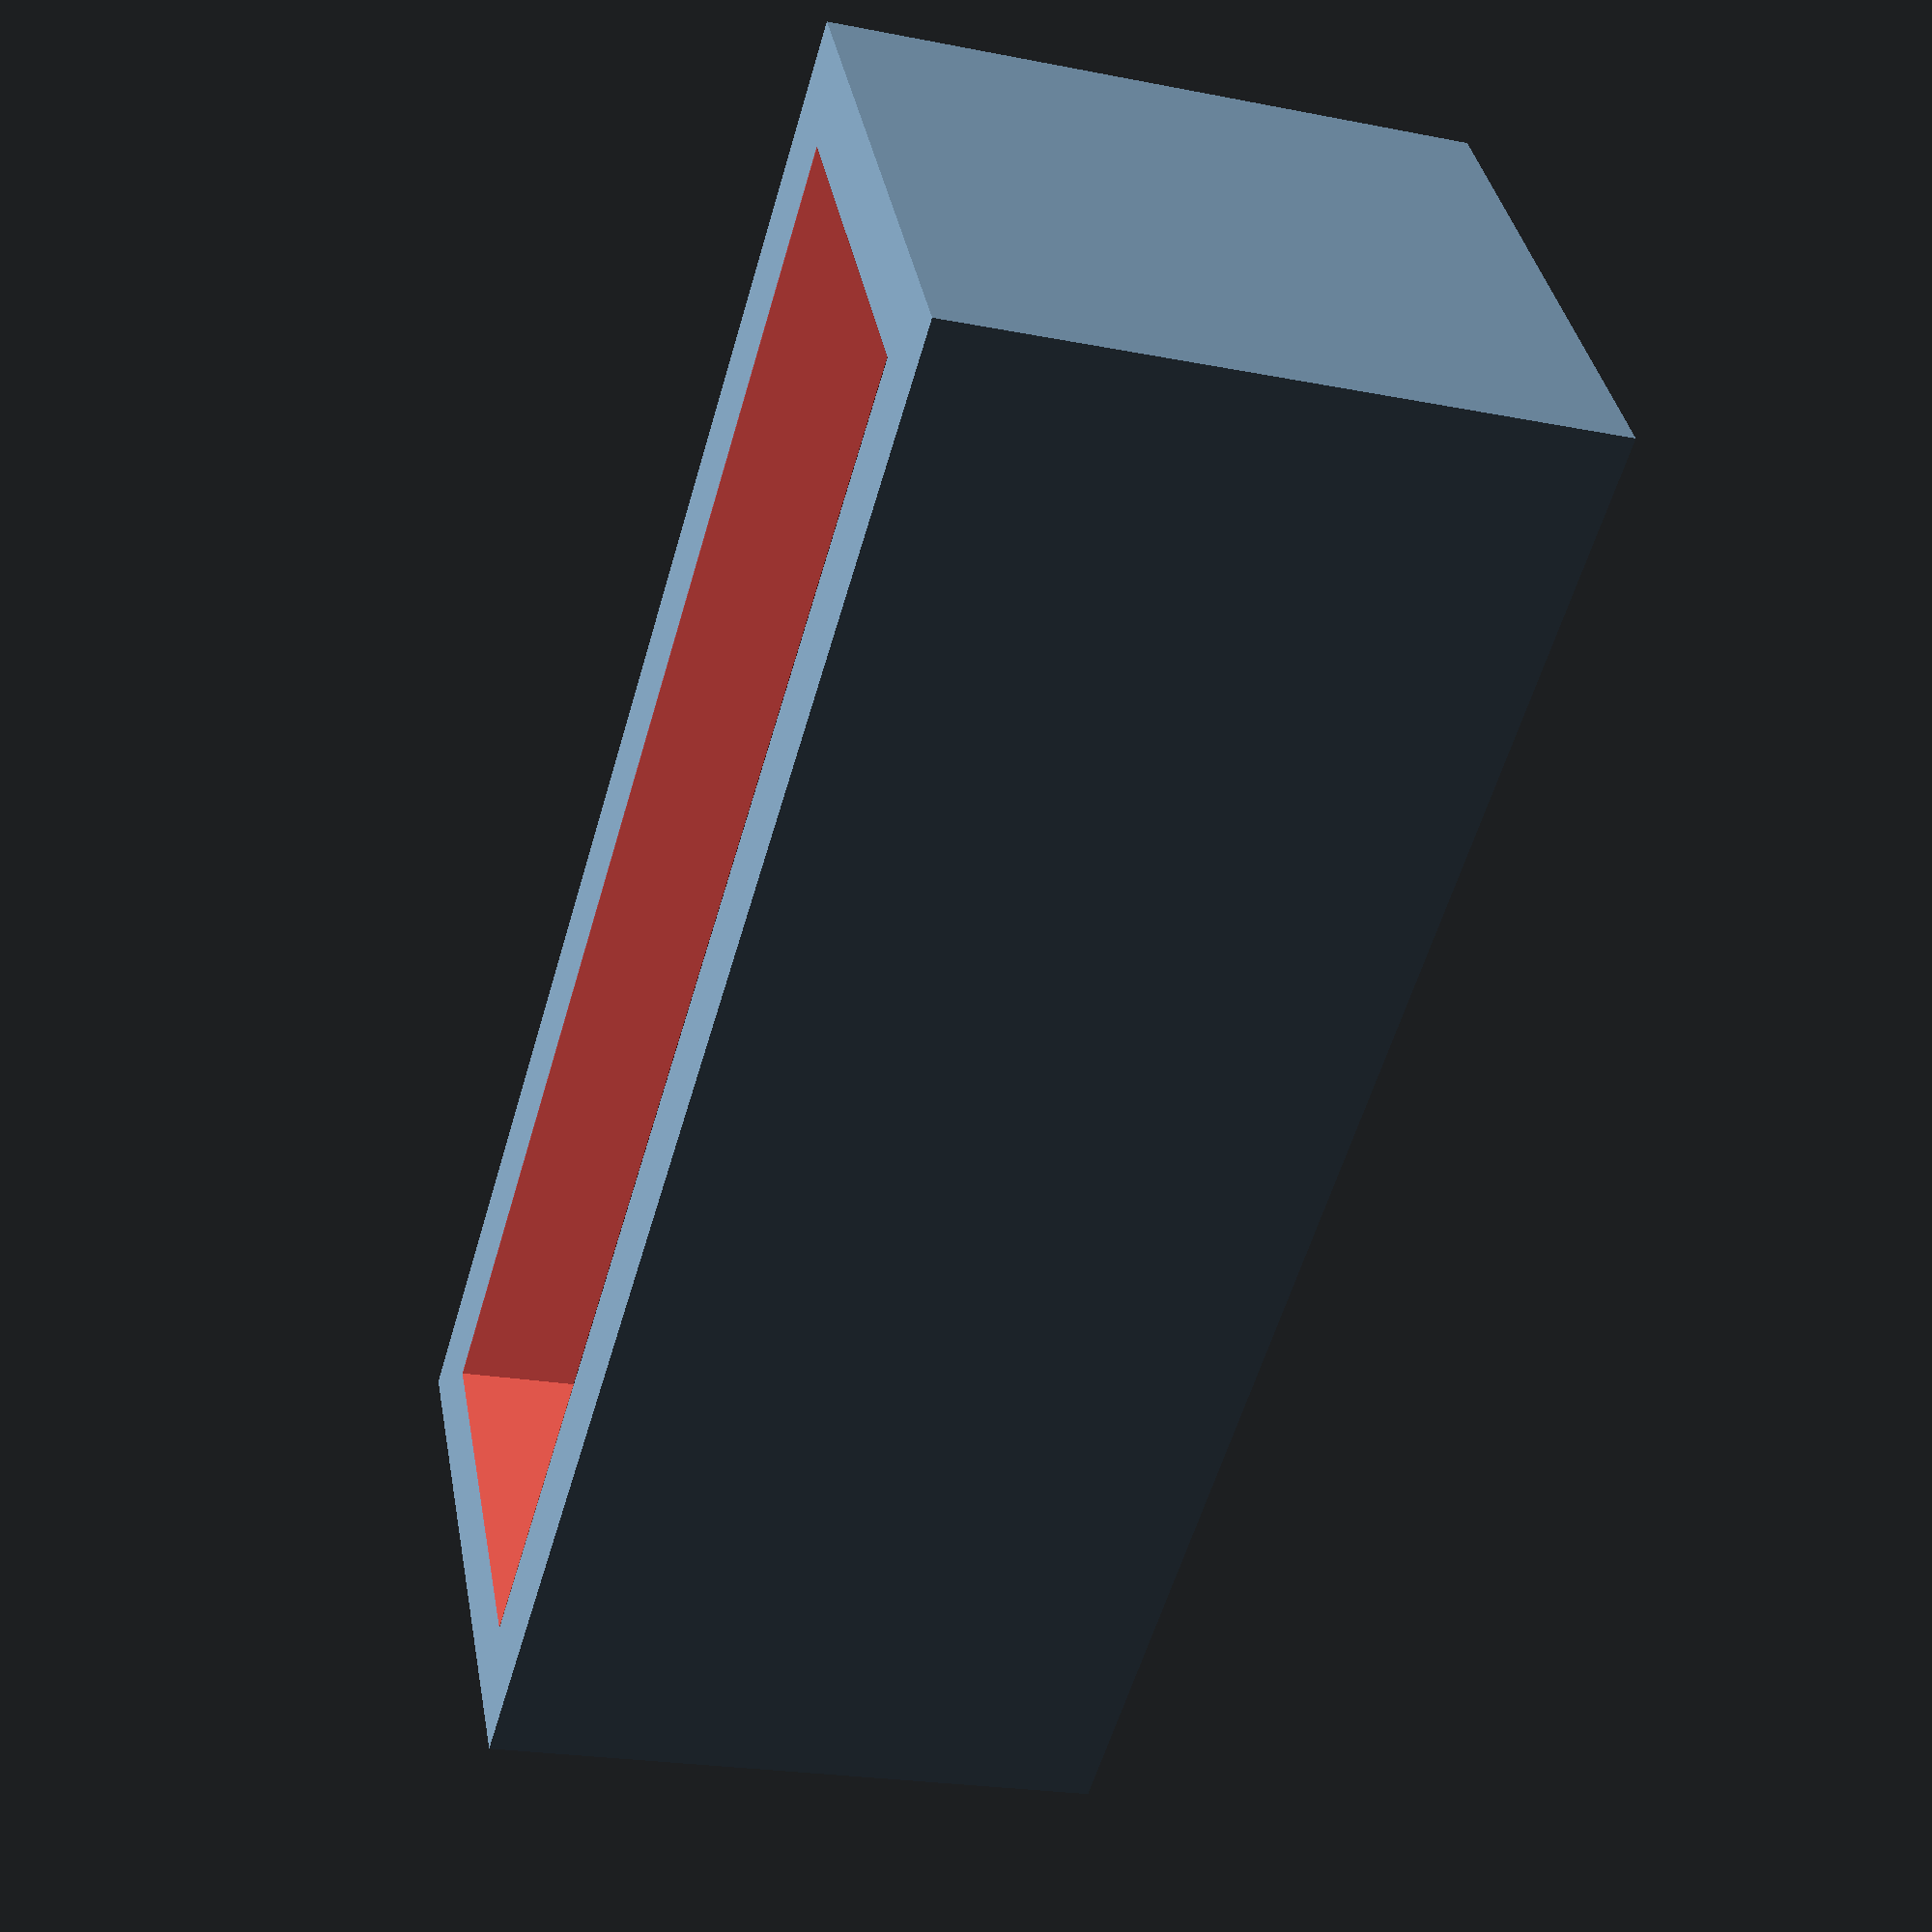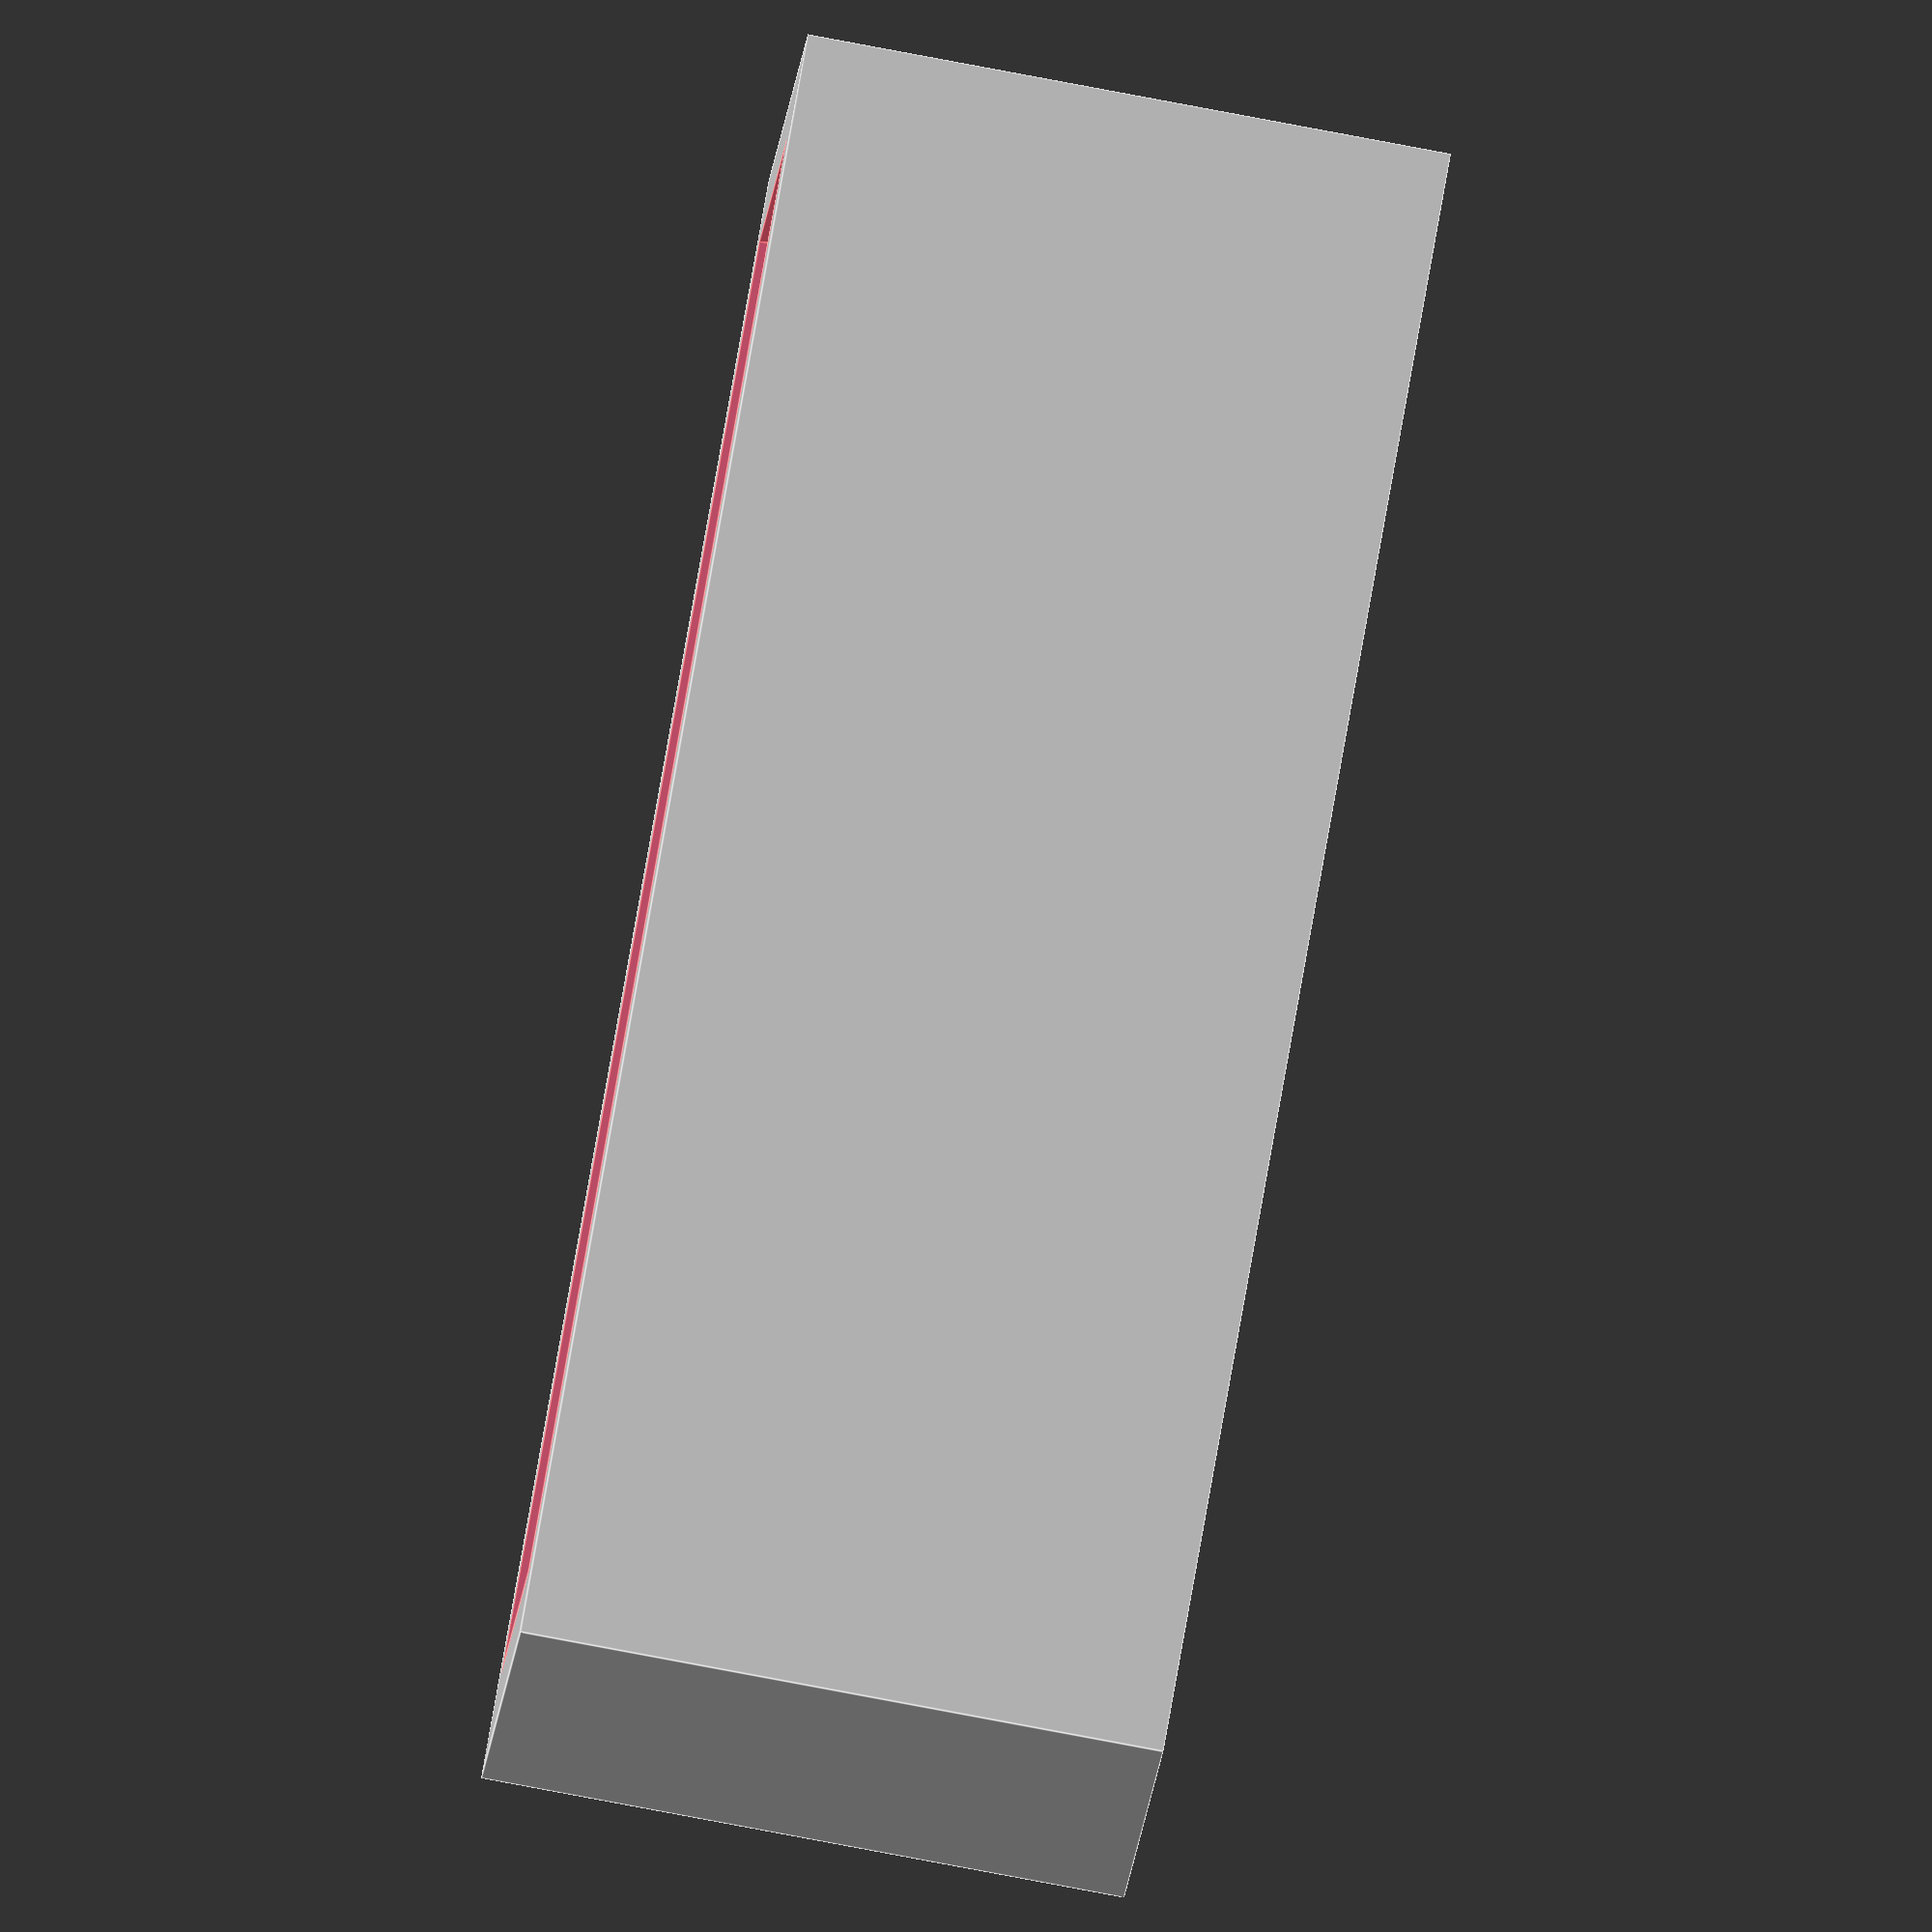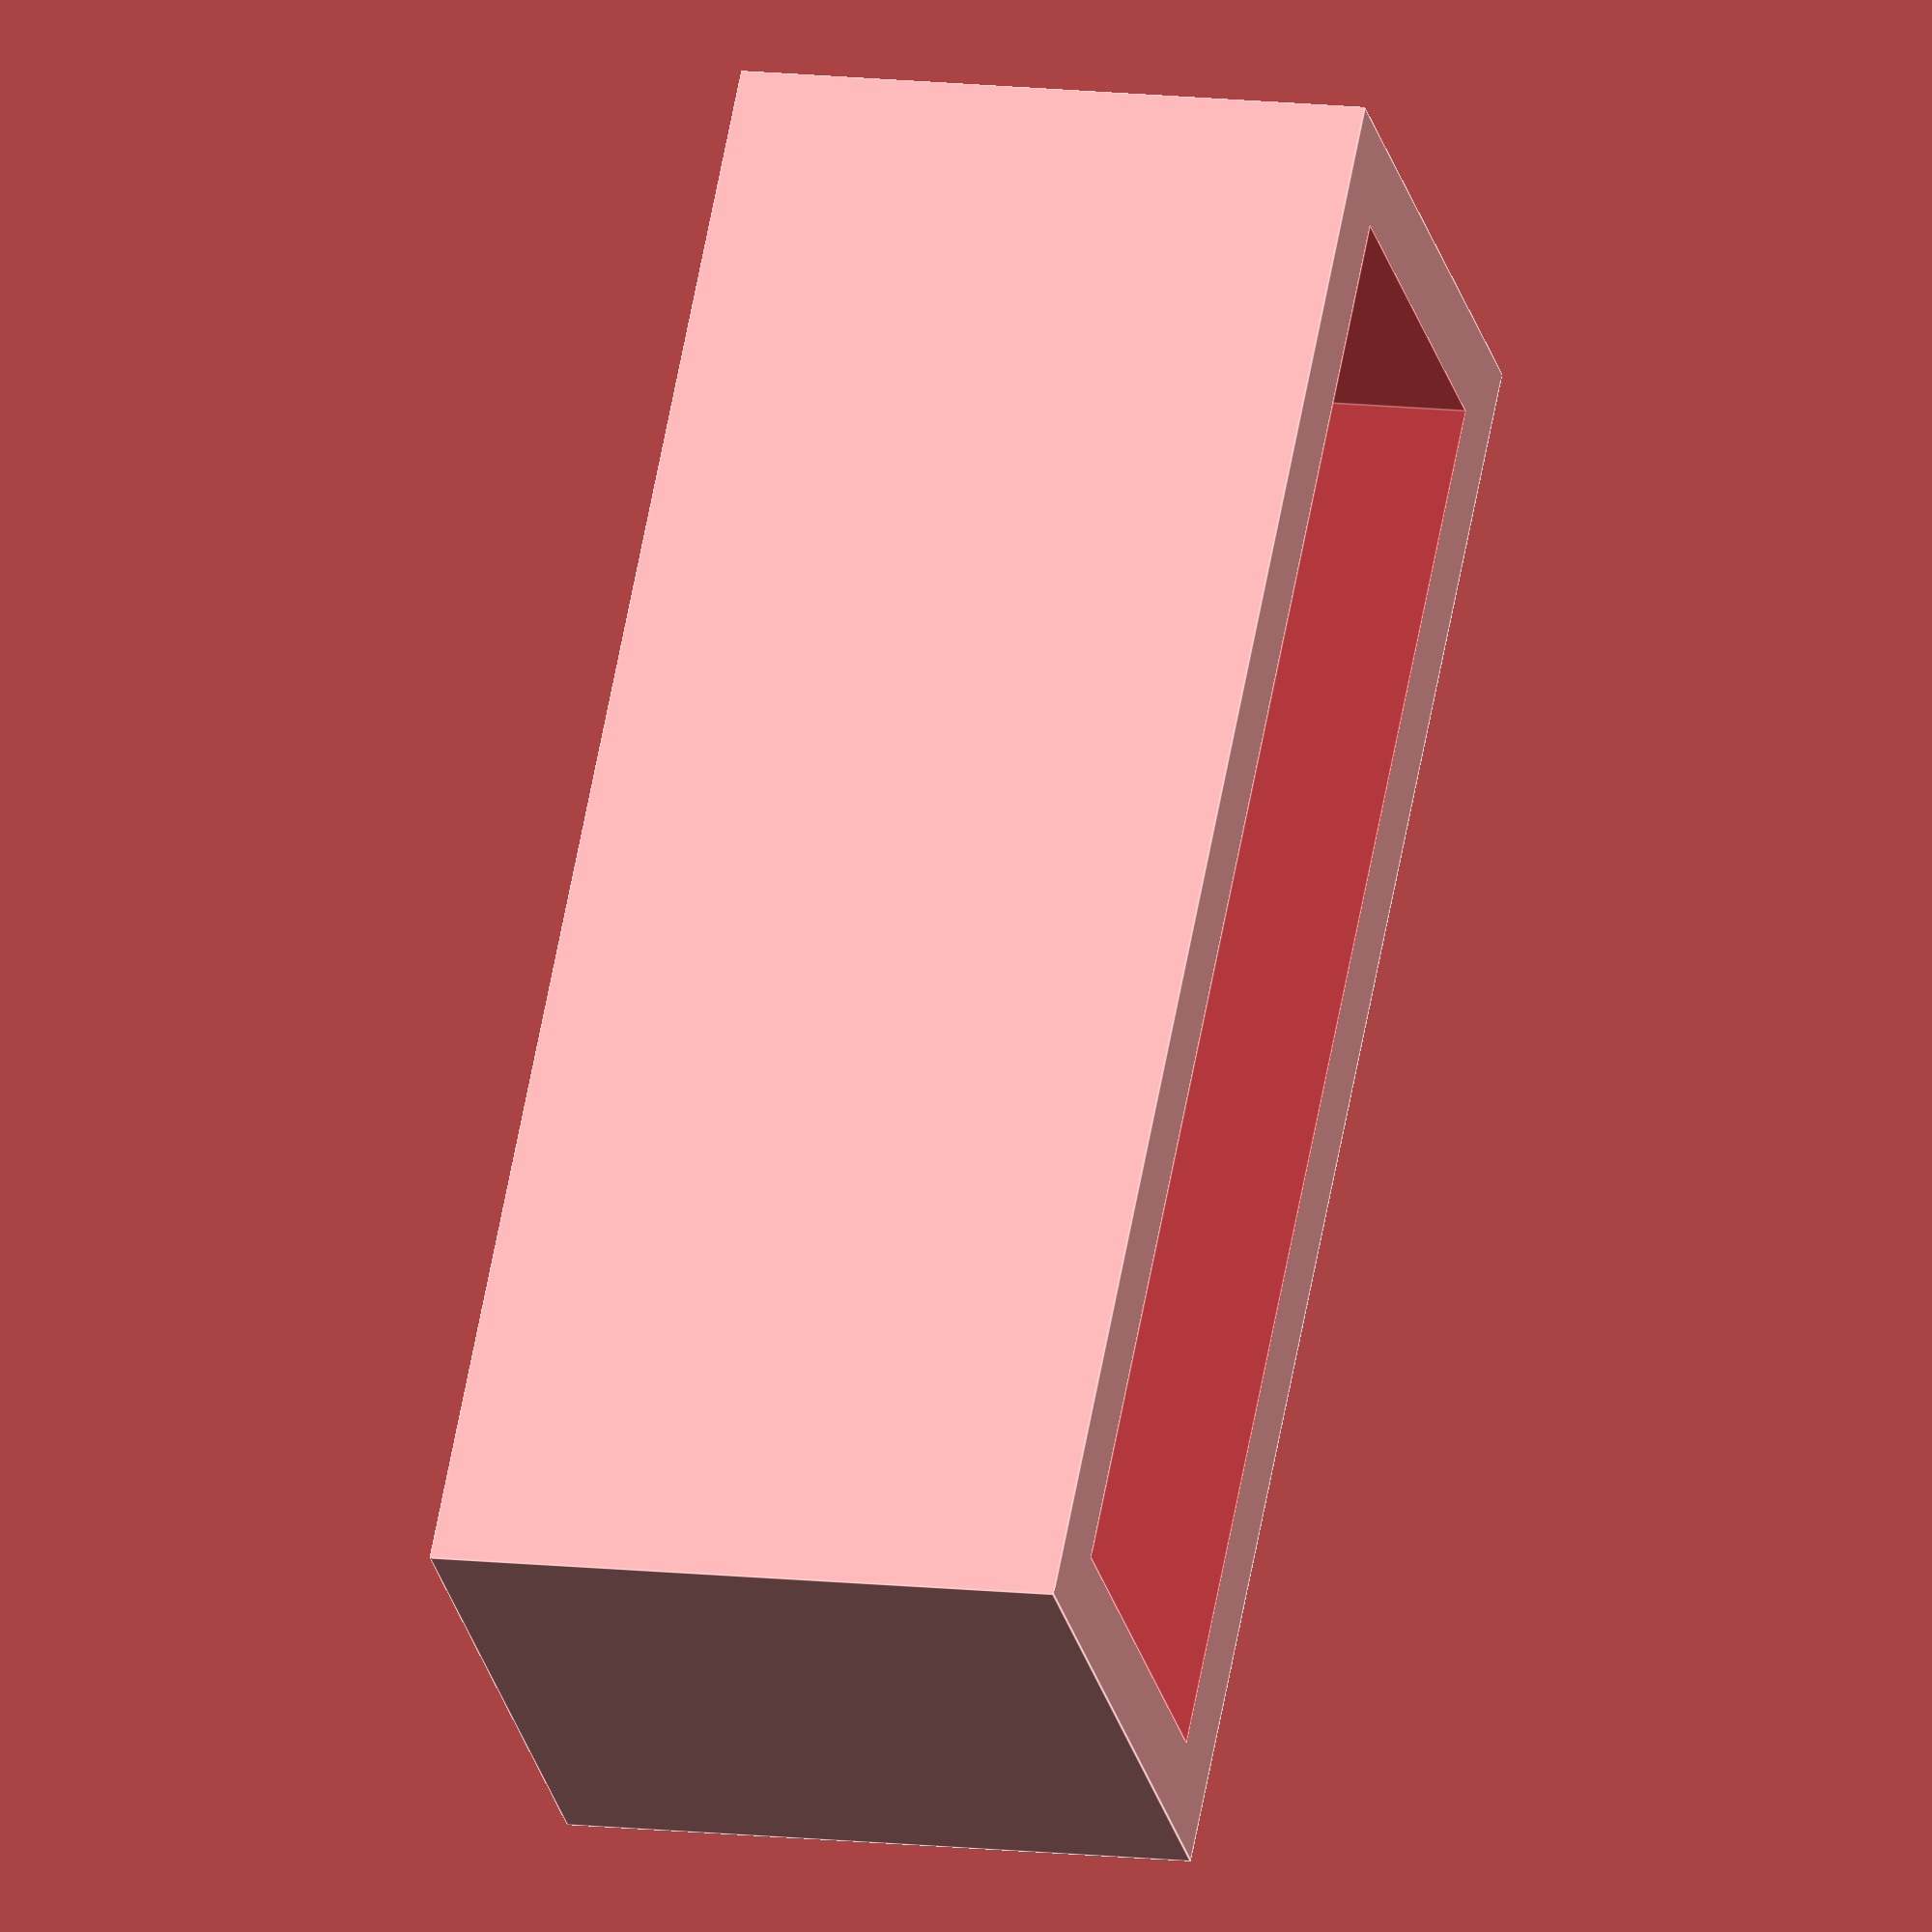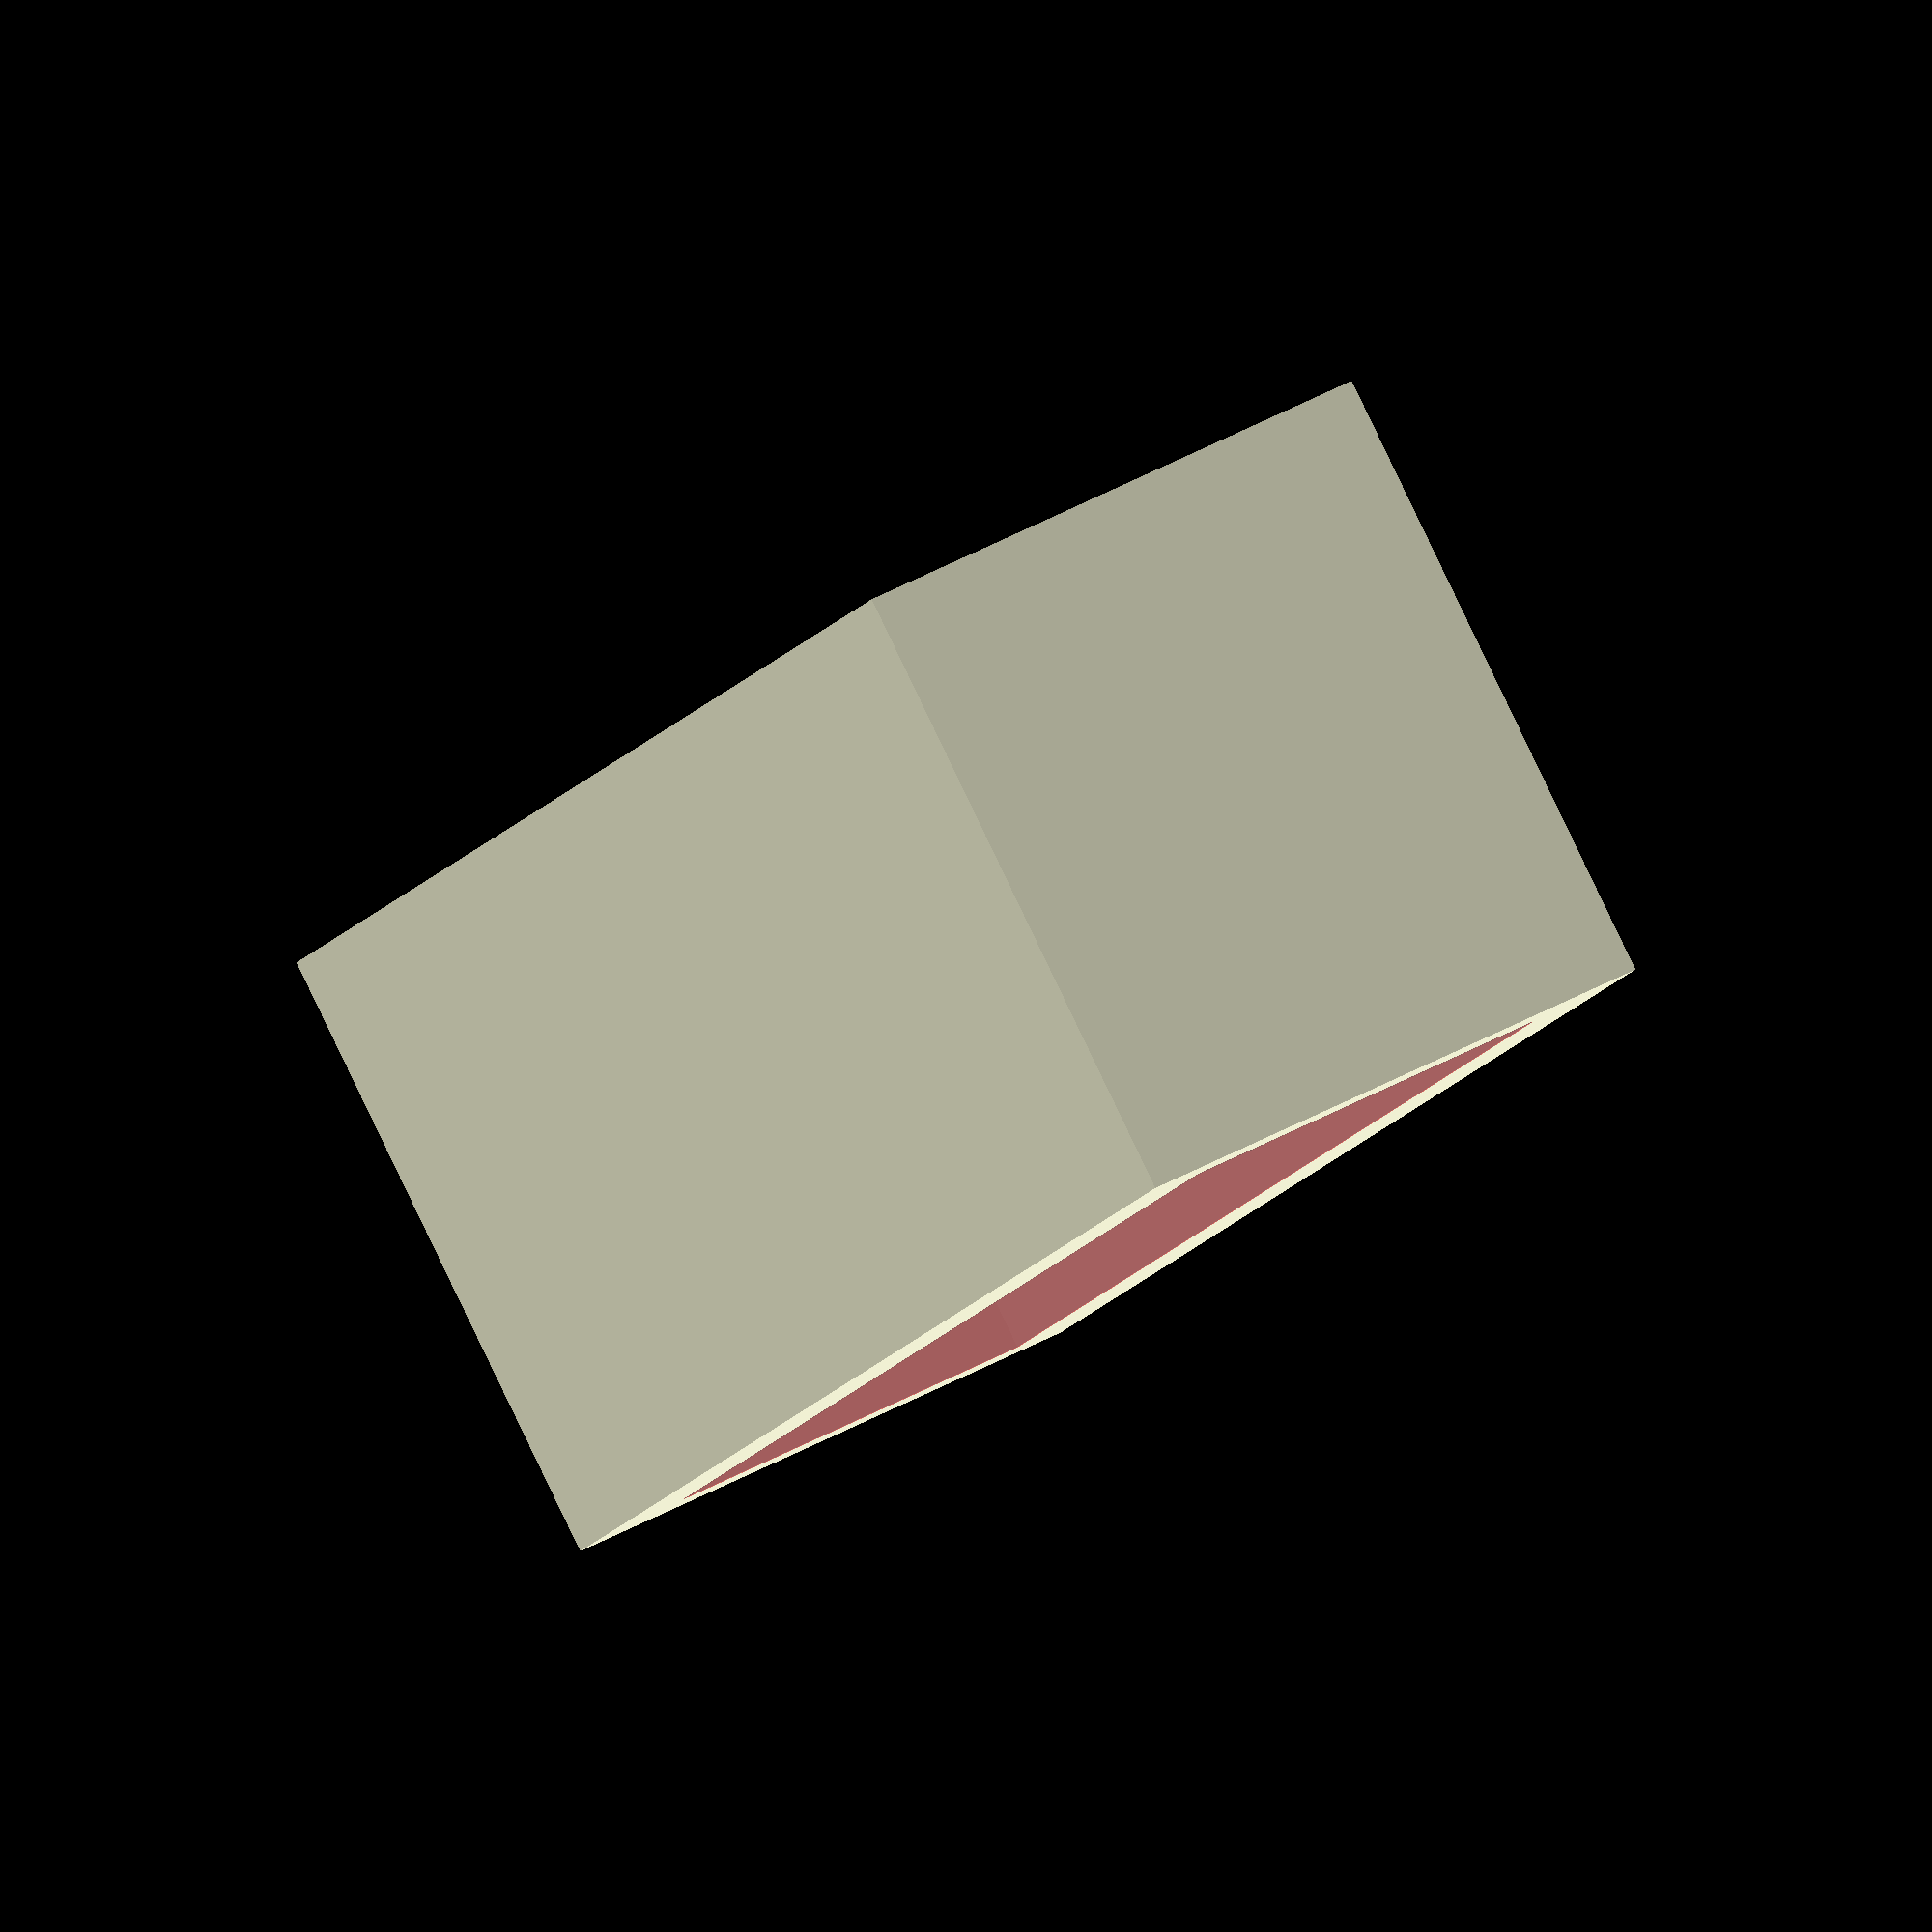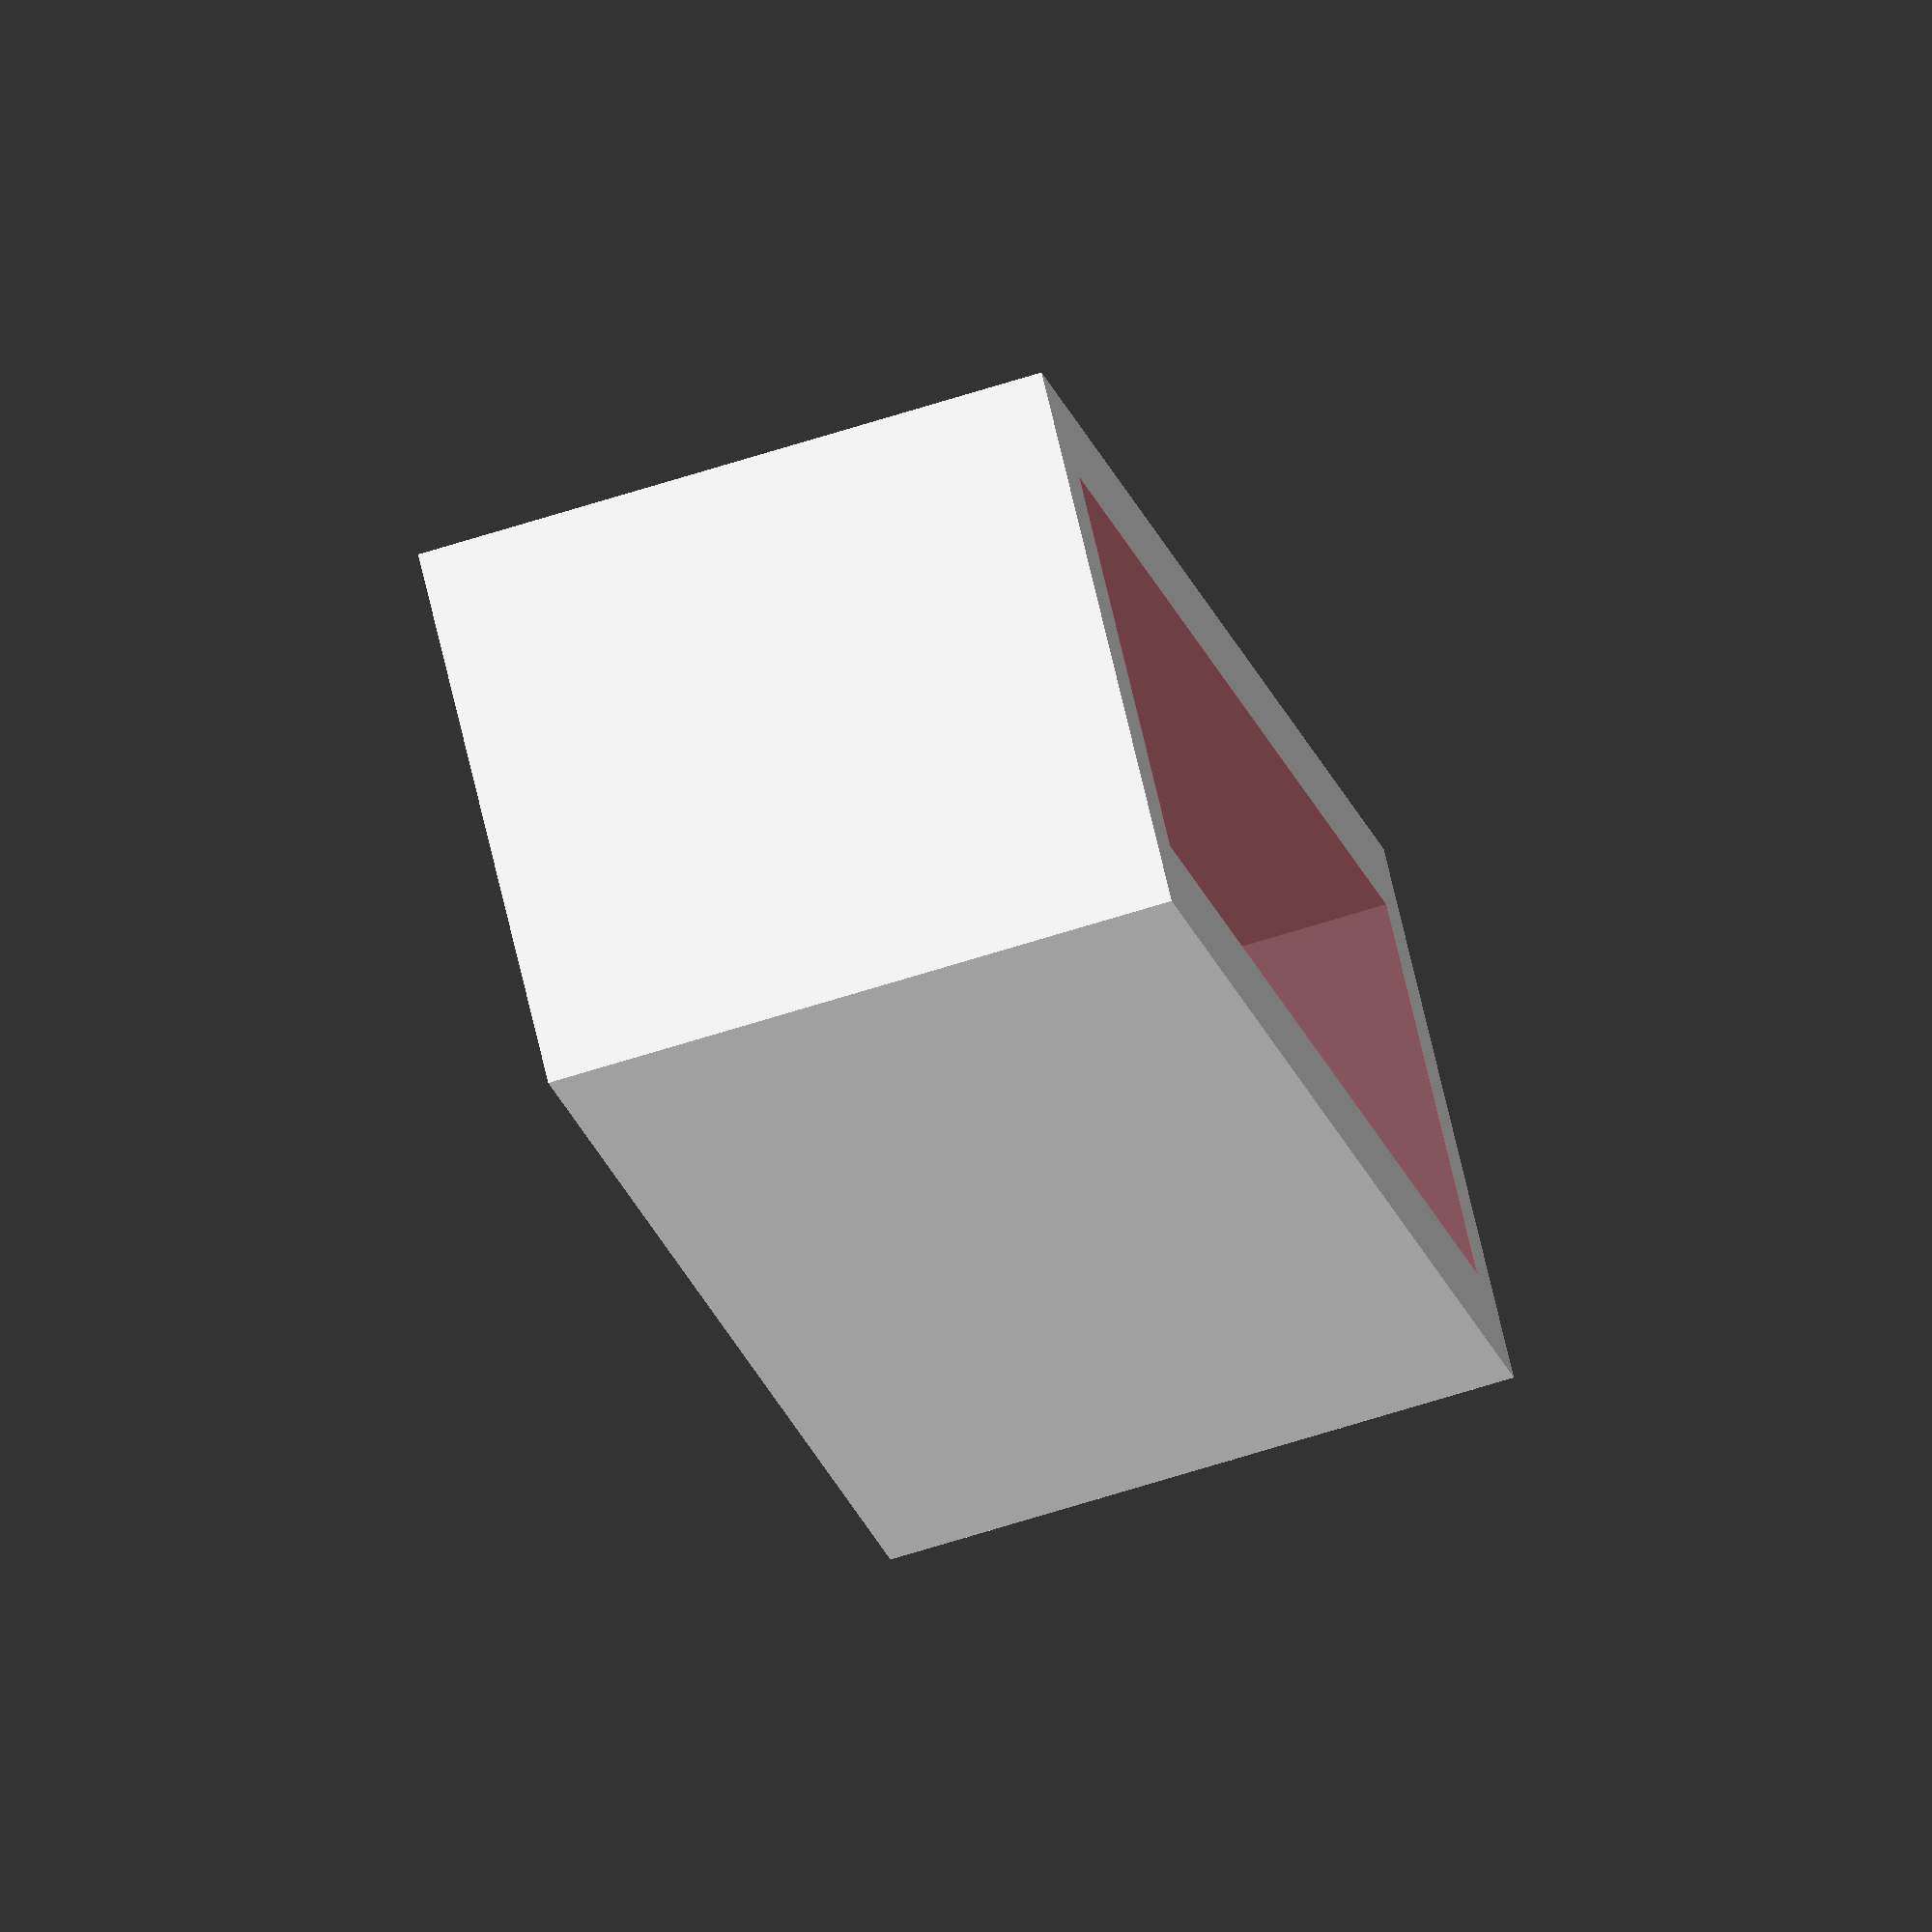
<openscad>
//Customizable Belt Clip
//Author: Kimberly Schumann
//2/13/2015
//Licensed under
////////////////////Parameters////////////////////
//The width across your waist y
width=15.0;
//The thickness of your belt strap z
thickness=4.0;
//The height of your belt x
height=30.05;
//The thickness of the belt clip
shell_thickness=2.0;
//The number of x pixels in your image
pixels_in_x=100;
//The number of y pixels in your image
pixels_in_y=100;
//Height of the image relief in millimeters
scale=3;
//Choose your image
design="design3.dat"; //[image_surface:100x100]
/*[Hidden]*/
ep=0+0.01;
tolerance=0.15;
inner_height=(1+tolerance)*height;
outer_height=inner_height+2*shell_thickness;

////////////////////Main()////////////////////
rotate([90,0,0])
	difference(){
		union(){		
			outside();
			image(design);
			}
		inside();
		}
	
////////////////////Functions////////////////////
module outside(){
	cube([outer_height,width,2*(1+tolerance)*thickness+2*shell_thickness,], center=true);	
	}
module inside(){
	#cube([inner_height,width+2*ep,2*(1+tolerance)*thickness], center=true);
	}
module image(name){
	translate([0,0,thickness+shell_thickness+0.5])
		scale([(outer_height)/(pixels_in_x-1),width/(pixels_in_y-1),scale])
			surface(file=name,center=true);
	}
</openscad>
<views>
elev=202.1 azim=212.8 roll=289.0 proj=p view=wireframe
elev=83.4 azim=201.7 roll=259.4 proj=o view=edges
elev=349.4 azim=52.2 roll=107.6 proj=o view=edges
elev=273.2 azim=292.3 roll=334.3 proj=o view=wireframe
elev=246.2 azim=132.0 roll=252.3 proj=o view=wireframe
</views>
